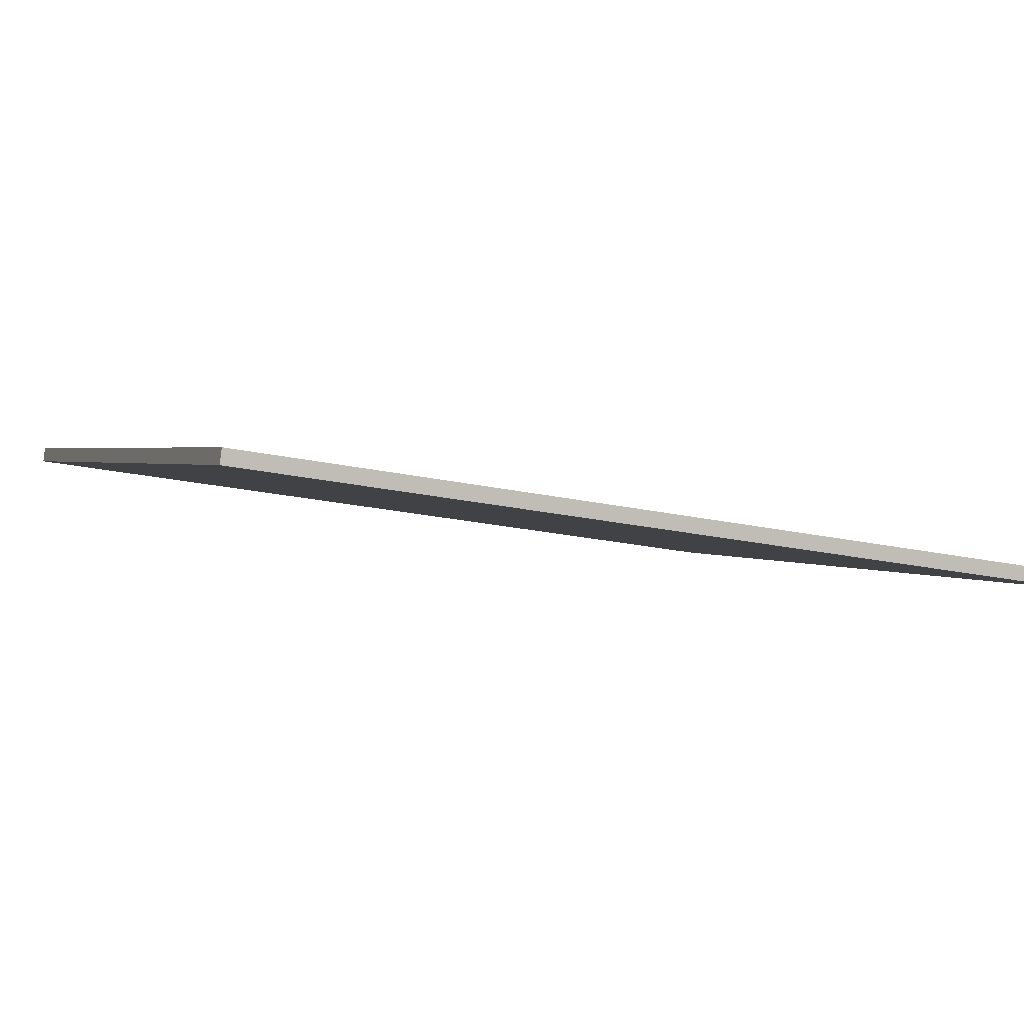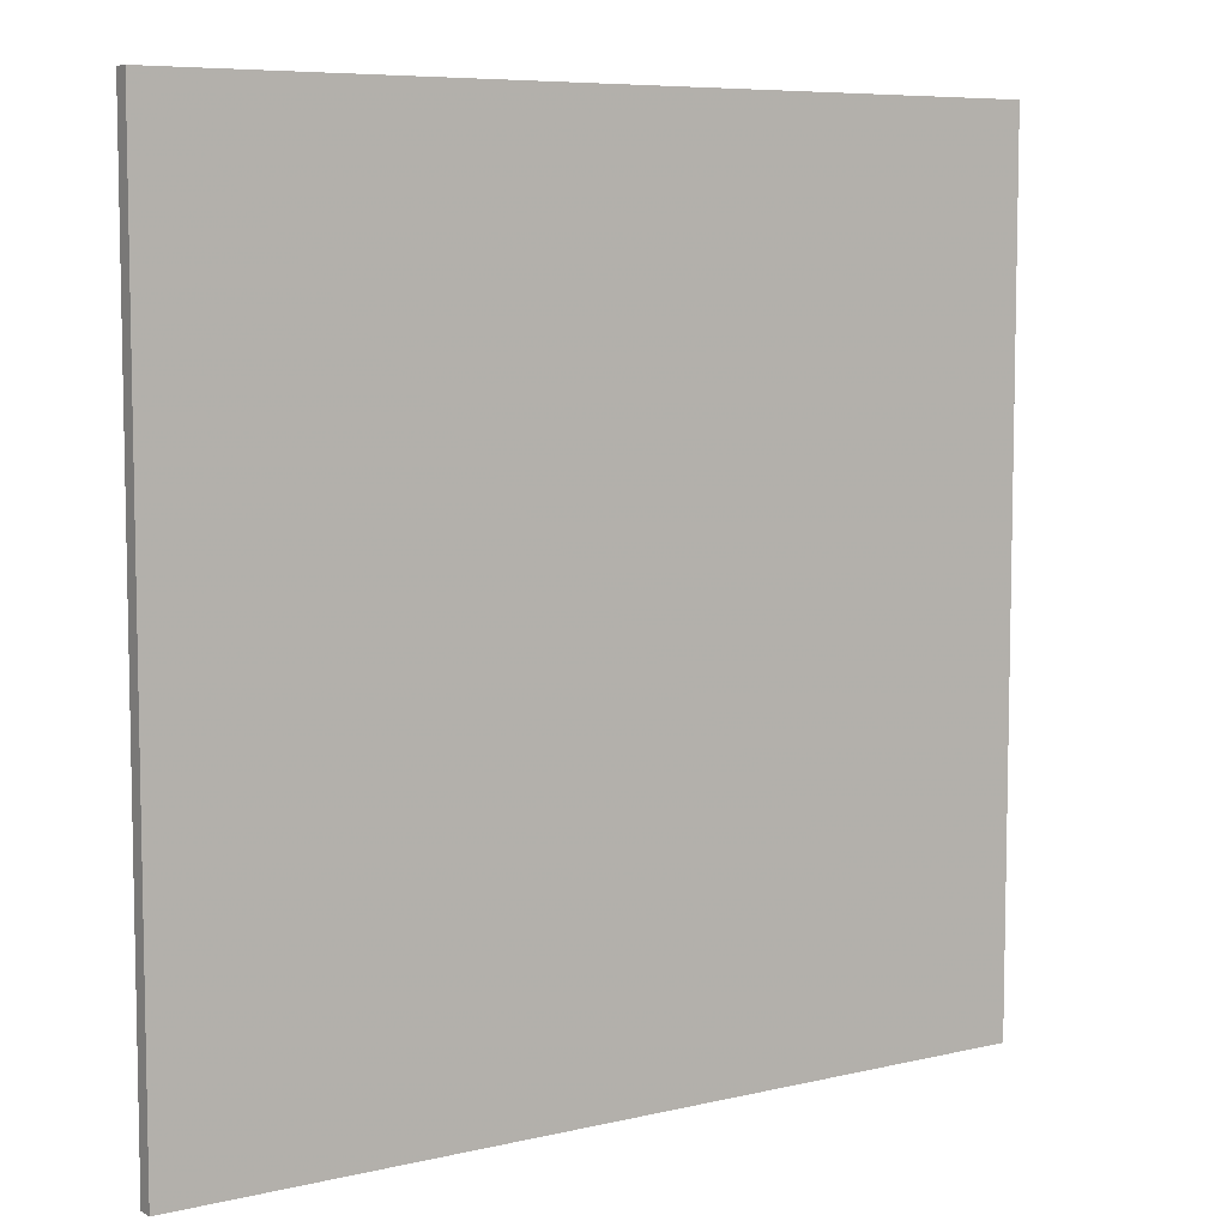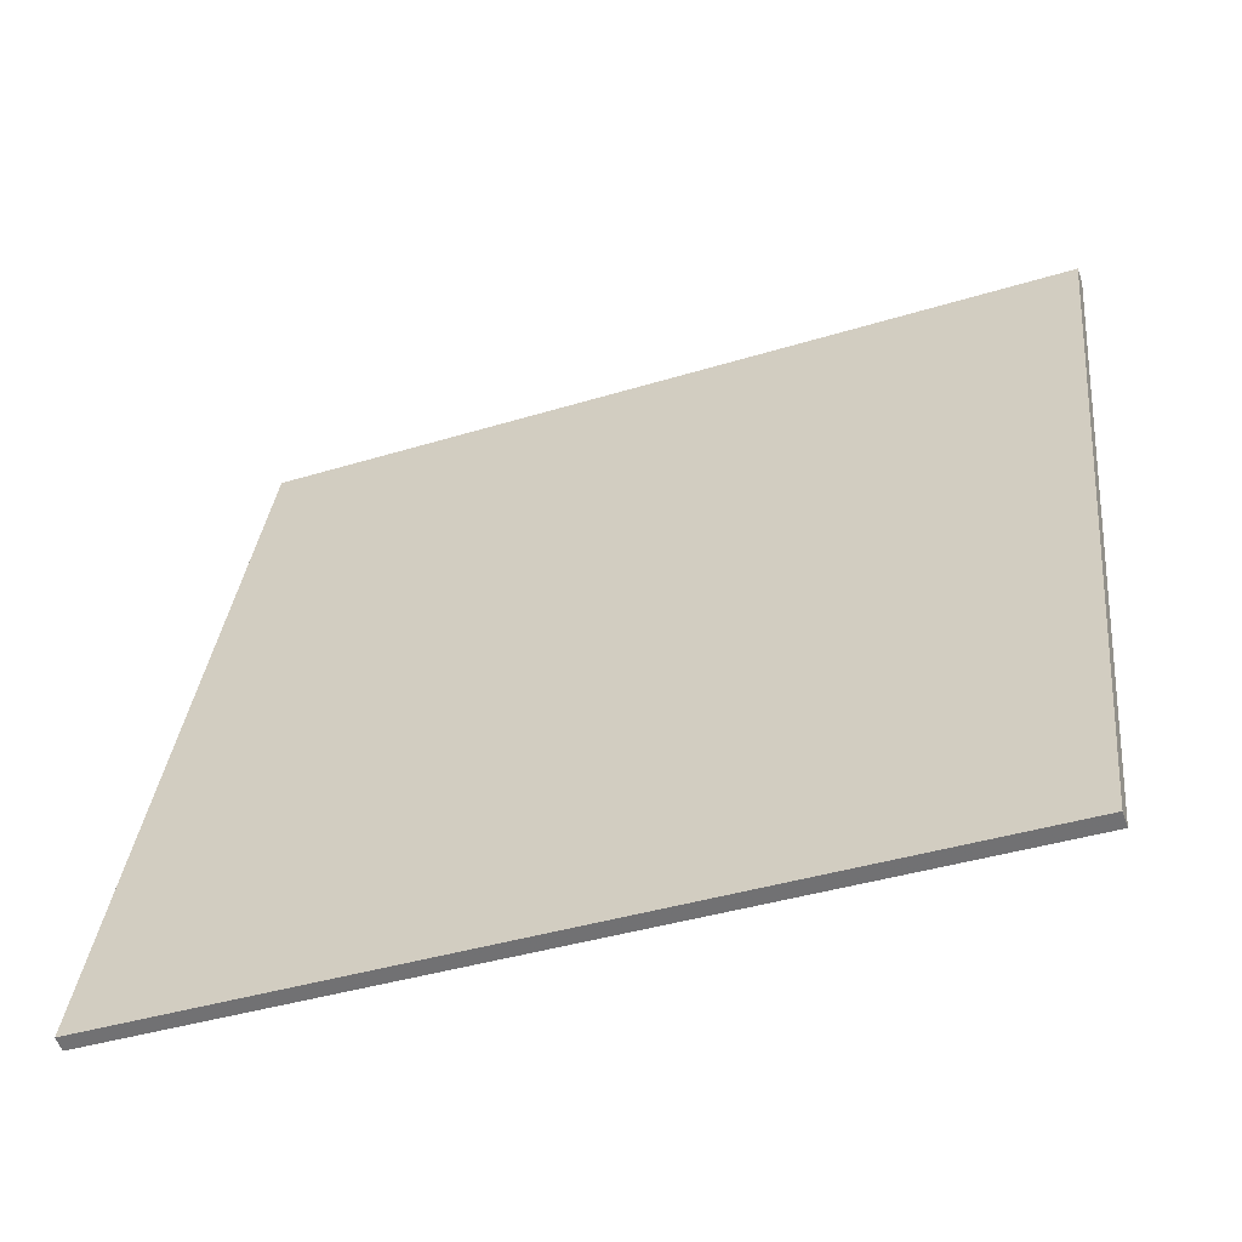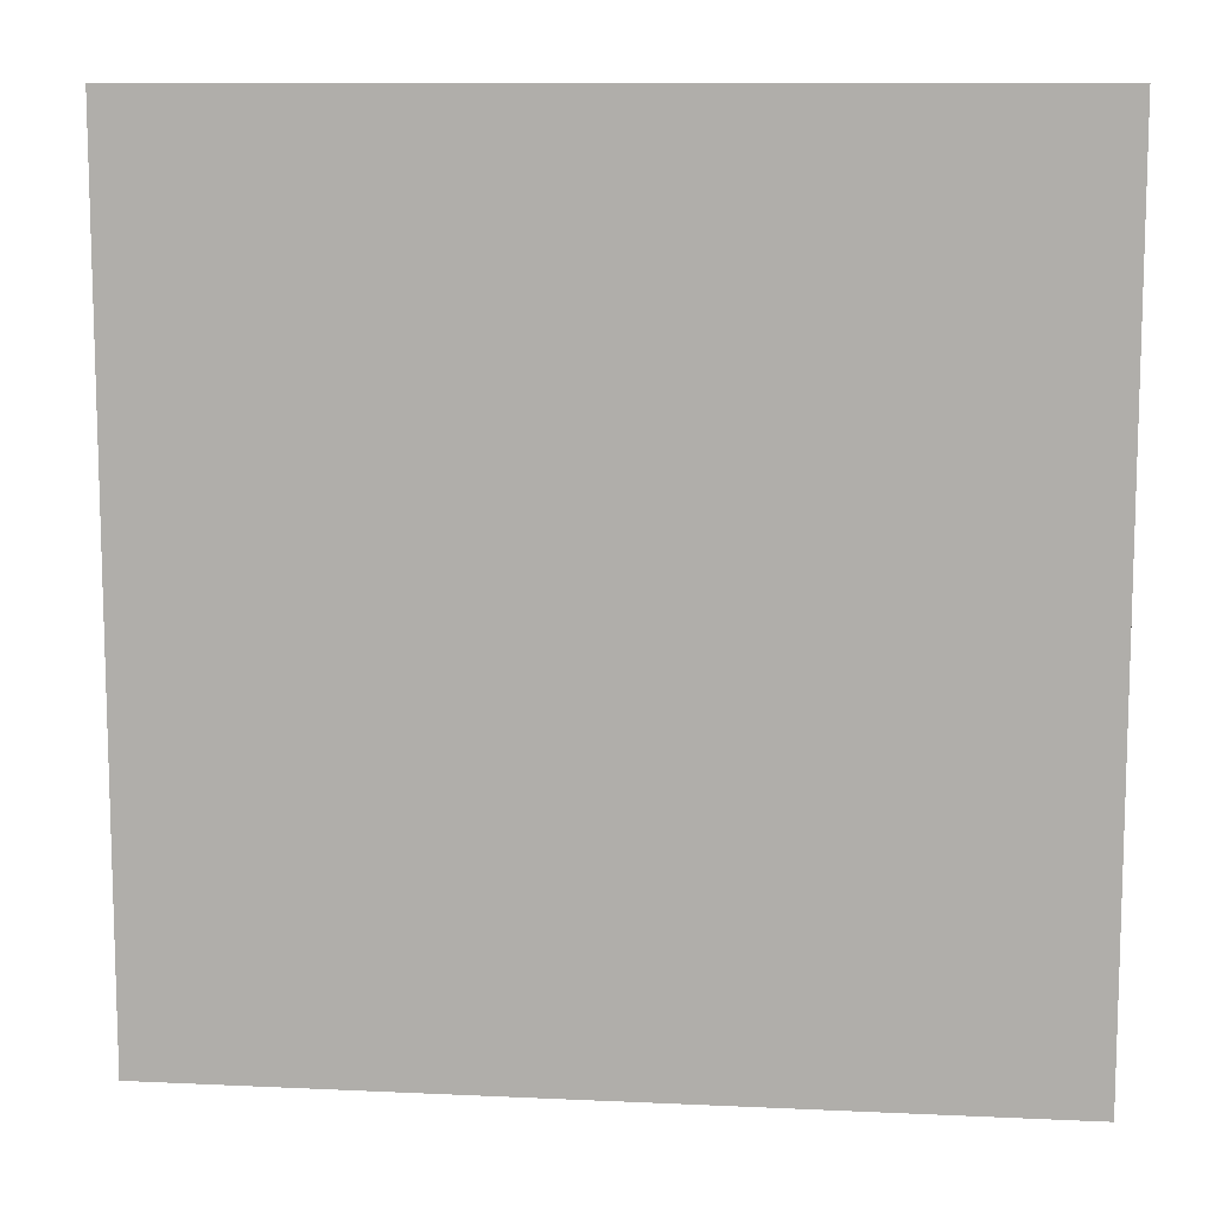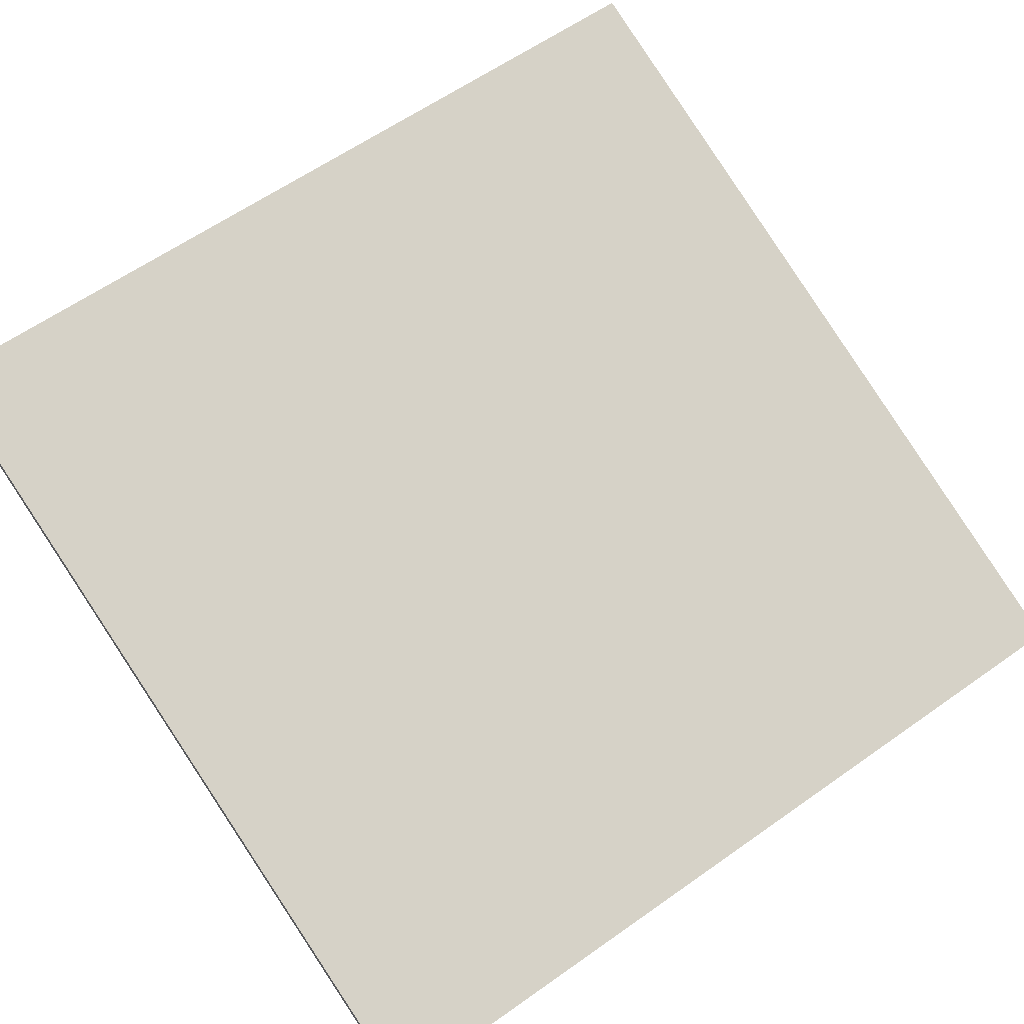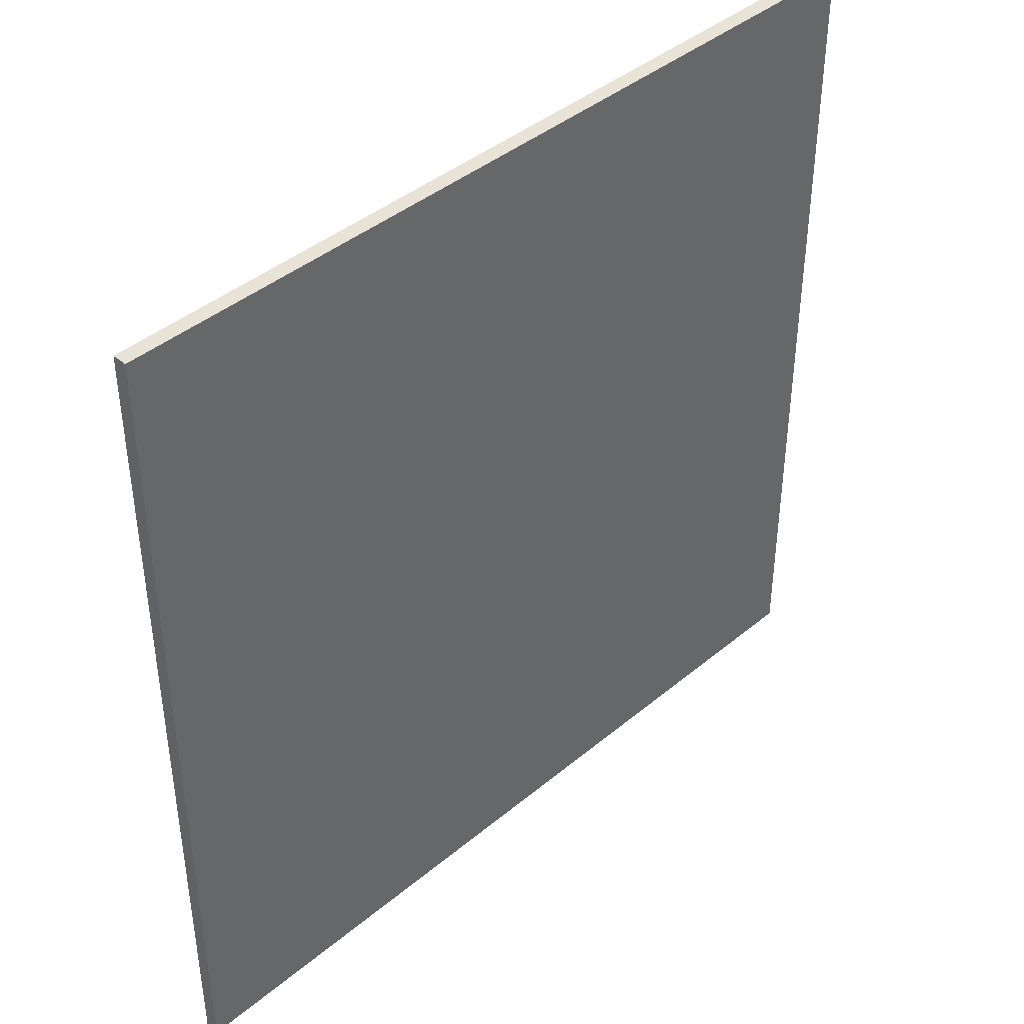
<metadata>
{"format":"obj","ext":"obj","renderer":"f3d","projection":"perspective","resolution":1024,"background":"white","views":[{"elev":-19.9,"azim":-112.9,"up":"+Y"},{"elev":7.2,"azim":165.9,"up":"+Z"},{"elev":33.9,"azim":6.0,"up":"+Y"},{"elev":10.7,"azim":-153.4,"up":"+Z"},{"elev":61.1,"azim":-125.8,"up":"+Y"},{"elev":41.8,"azim":-25.1,"up":"+Z"}]}
</metadata>
<code>
v 41.09 56.28 -4.173
v 41.09 56.28 4.173
v 41.14 56.15 -4.173
v 41.14 56.15 4.173
v 48.93 59.13 -4.173
v 48.93 59.13 4.173
v 48.99 58.99 -4.173
v 48.99 58.99 4.173
f 1 3 4
f 4 2 1
f 5 6 8
f 8 7 5
f 1 2 6
f 6 5 1
f 3 7 8
f 8 4 3
f 1 5 7
f 7 3 1
f 2 4 8
f 8 6 2

</code>
